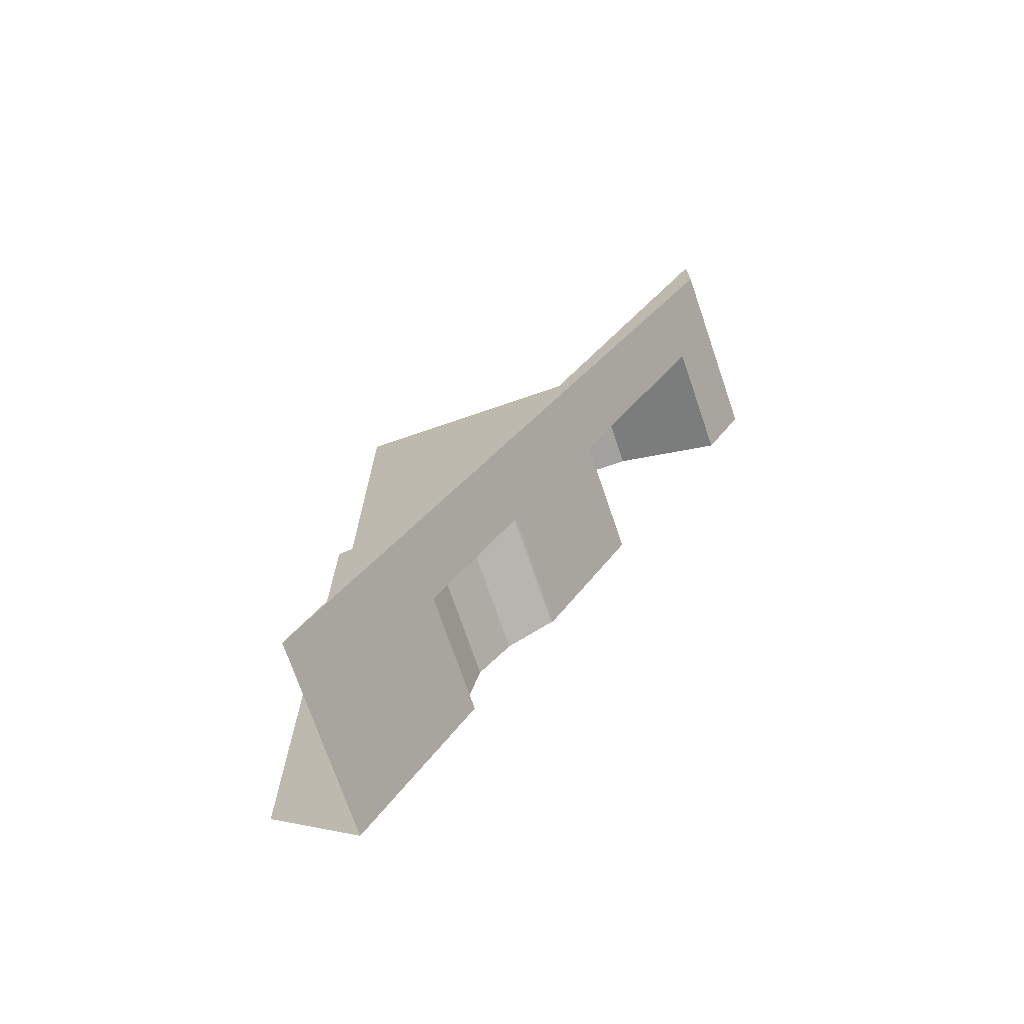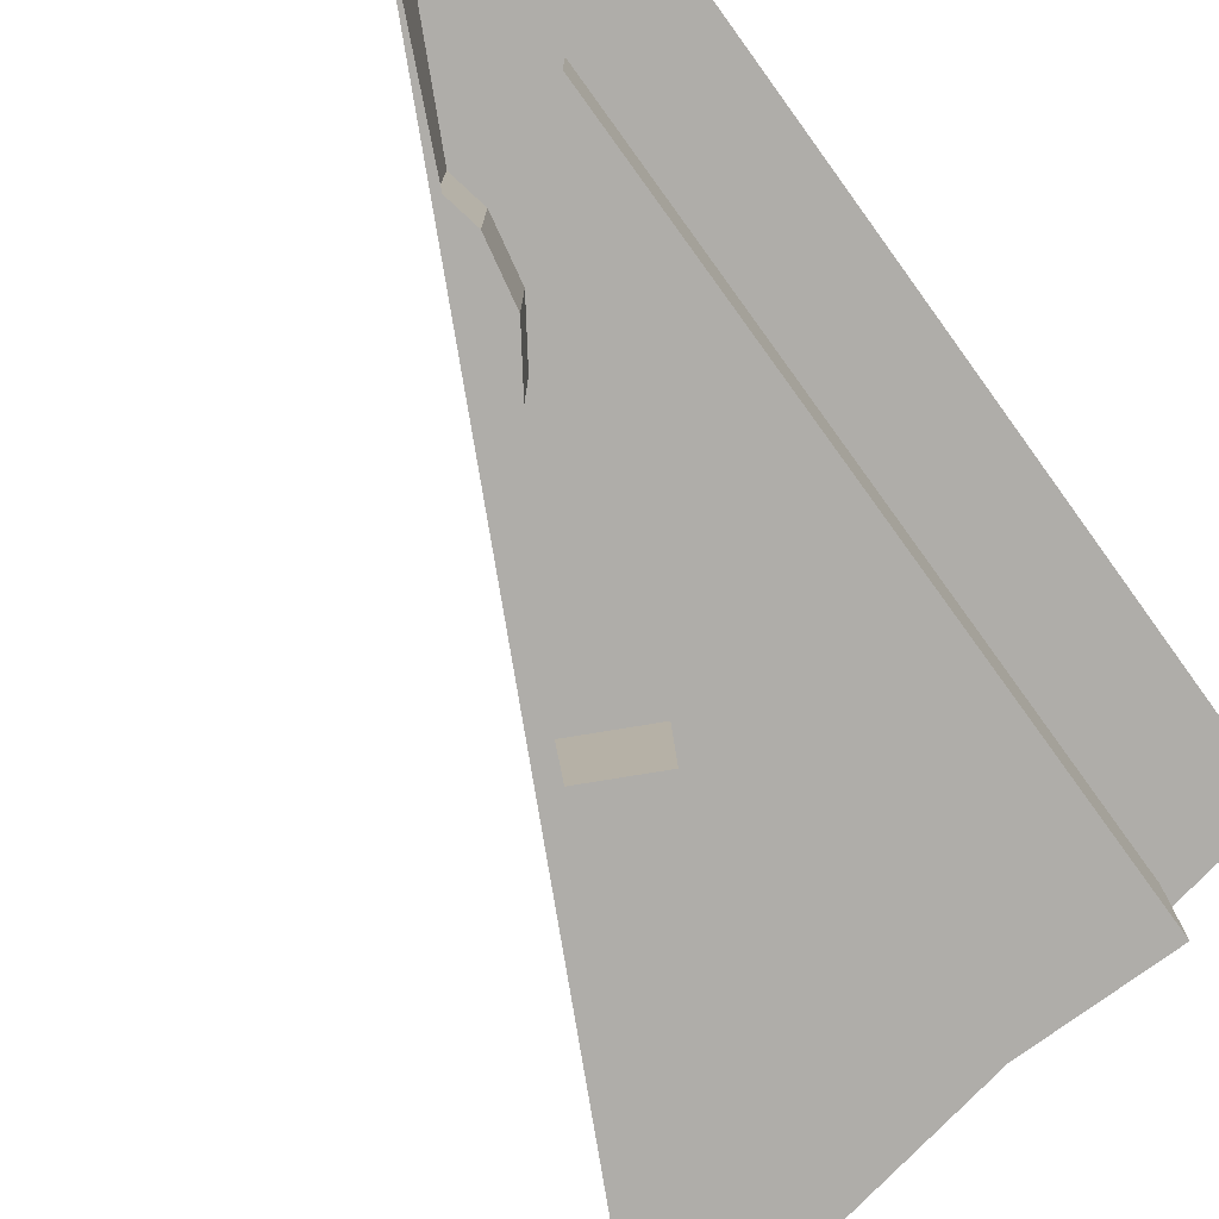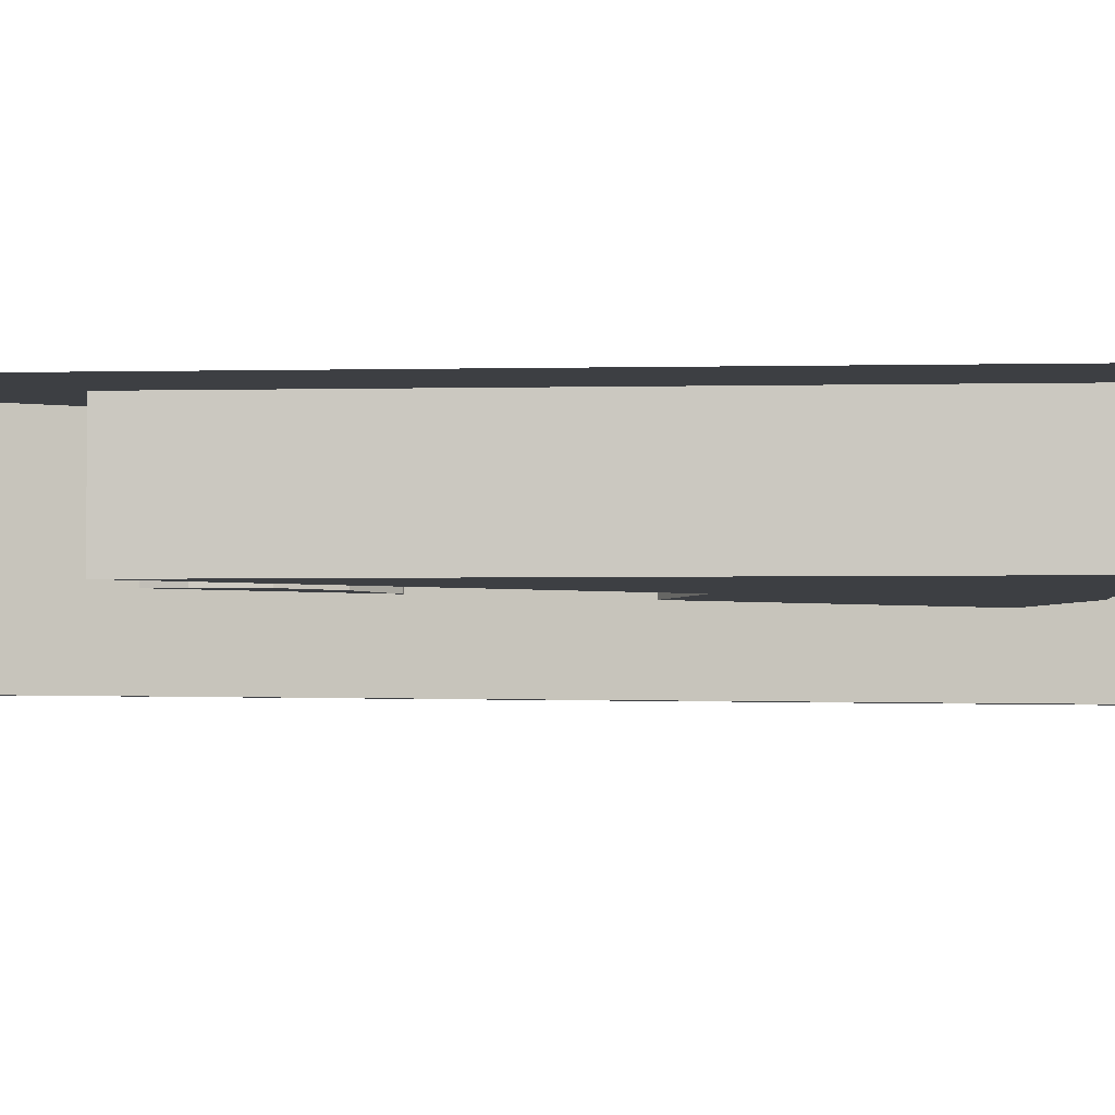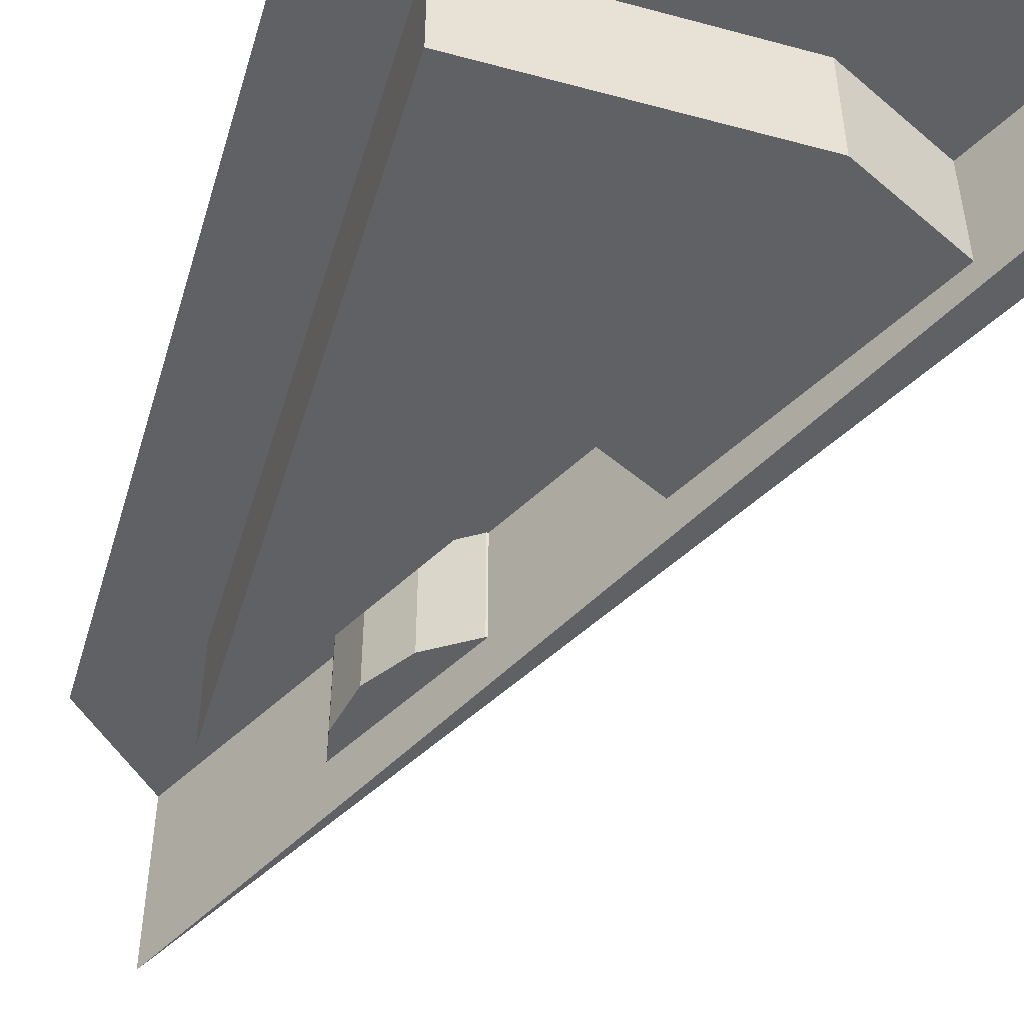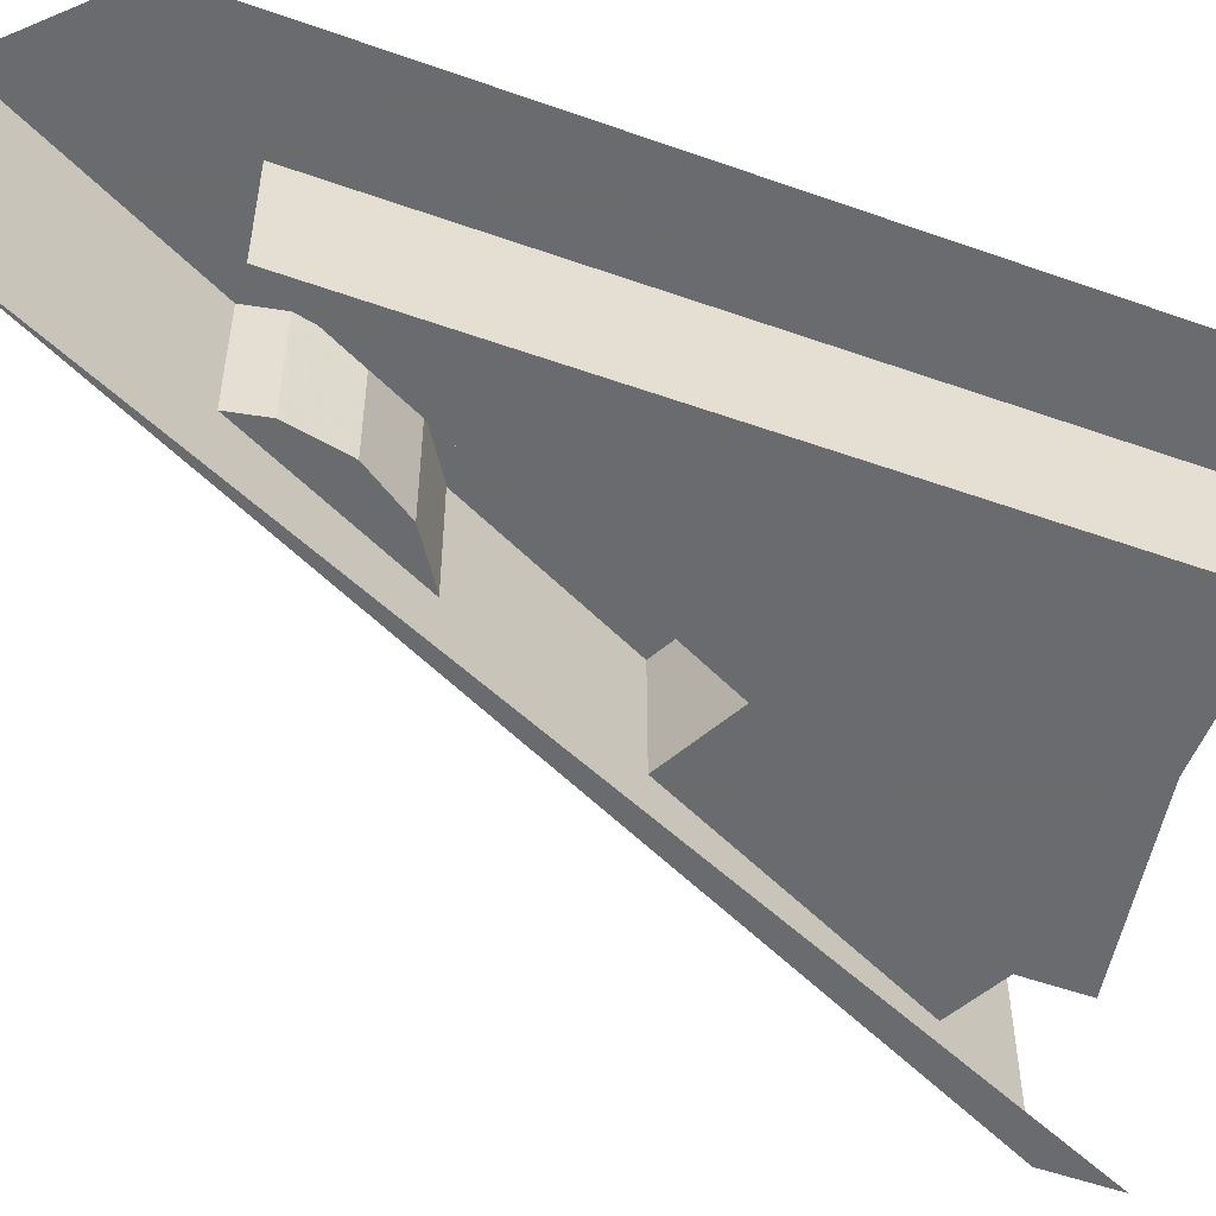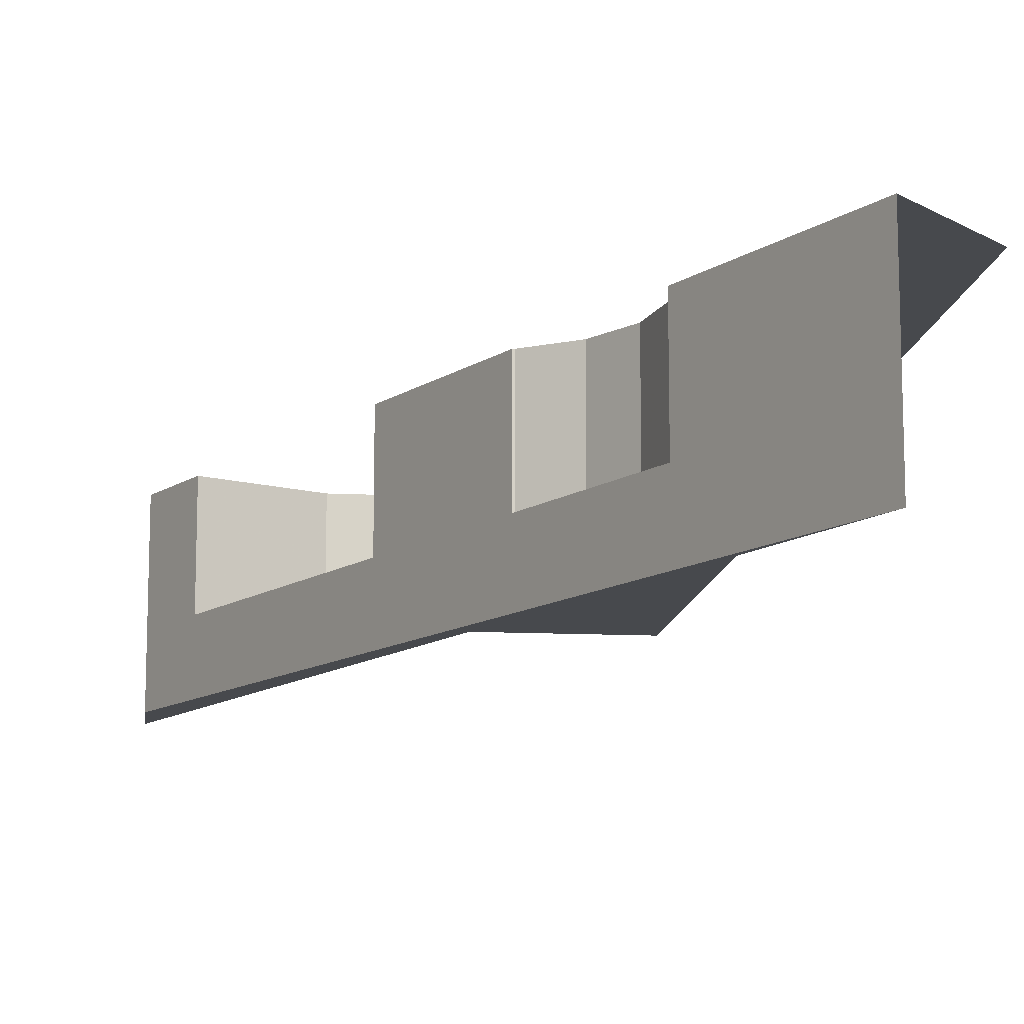
<metadata>
{"format":"obj","ext":"obj","renderer":"f3d","projection":"perspective","resolution":1024,"background":"white","views":[{"elev":-72.5,"azim":18.9,"up":"+Z"},{"elev":-77.3,"azim":-144.1,"up":"+Y"},{"elev":-3.8,"azim":-86.2,"up":"+Y"},{"elev":-48.8,"azim":-16.7,"up":"+Y"},{"elev":-53.3,"azim":-110.8,"up":"+Y"},{"elev":-12.2,"azim":173.2,"up":"+Y"}]}
</metadata>
<code>
v 0.8 0.4 0.8
v 1.925 0.4 1
v 1 0.4 0.8
v 1 0.4 0.8
v 1.925 0.4 1
v 1.607 0.4 0.8
v 1.607 0.4 0.8
v 1.925 0.4 1
v 1.925 0.4 0.85
v 1.841 0.4 0.683
v 0.8 0.4 0.8
v 1 0.4 0.8
v 1 0.4 -0.6
v 0.8 0.4 -0.8
v 1 0.4 -0.6
v 1 0.4 -1
v 0.8 0.4 -0.8
v 1 0.4 -0.6
v 1.2 0.4 -0.5
v 1.214 0.4 -0.5714
v 1 0.4 -1
v 1.223 0.4 -0.3852
v 1.2 0.4 -0.5
v 1 0.4 -0.6
v 1.407 0.4 0.215
v 1.223 0.4 -0.3852
v 1 0.4 -0.6
v 1.288 0.4 -0.2878
v 1.223 0.4 -0.3852
v 1.407 0.4 0.215
v 1.385 0.4 -0.2228
v 1.288 0.4 -0.2878
v 1.407 0.4 0.215
v 1.567 0.4 0.135
v 1.389 0.4 -0.2222
v 1.385 0.4 -0.2228
v 1.407 0.4 0.215
v 1.407 0.15 0.215
v 1.567 0.15 0.135
v 1.567 0.4 0.135
v 1.407 0.4 0.215
v 1 0.4 -0.6
v 1 0.15 -0.6
v 1 0.15 0.8
v 1 0.4 0.8
v 1.407 0.15 0.215
v 1 0.15 -0.6
v 1 0.4 -0.6
v 1.407 0.4 0.215
v 1.607 0.15 0.8
v 1.841 0.15 0.683
v 1.841 0.4 0.683
v 1.607 0.4 0.8
v 1.607 0.15 0.8
v 1.607 0.4 0.8
v 1 0.4 0.8
v 1 0.15 0.8
v 1.841 0.15 0.683
v 1.567 0.15 0.135
v 1.407 0.15 0.215
v 1.607 0.15 0.8
v 1.607 0.15 0.8
v 1.407 0.15 0.215
v 1 0.15 -0.6
v 1 0.15 0.8
v 1.389 0.15 -0.2222
v 1.385 0.15 -0.2228
v 1.385 0.4 -0.2228
v 1.389 0.4 -0.2222
v 1.385 0.4 -0.2228
v 1.385 0.15 -0.2228
v 1.288 0.15 -0.2878
v 1.288 0.4 -0.2878
v 1.288 0.4 -0.2878
v 1.288 0.15 -0.2878
v 1.223 0.15 -0.3852
v 1.223 0.4 -0.3852
v 1.223 0.4 -0.3852
v 1.223 0.15 -0.3852
v 1.2 0.15 -0.5
v 1.2 0.4 -0.5
v 1.214 0.4 -0.5714
v 1.2 0.4 -0.5
v 1.2 0.15 -0.5
v 1.214 0.15 -0.5714
v 1.385 0.15 -0.2228
v 1.389 0.15 -0.2222
v 1.214 0.15 -0.5714
v 1.2 0.15 -0.5
v 1.2 0.15 -0.5
v 1.223 0.15 -0.3852
v 1.288 0.15 -0.2878
v 1.385 0.15 -0.2228
v 1.214 0.4 -0.5714
v 1.214 0.15 -0.5714
v 1 0 -1
v 1 0.4 -1
v 1.389 0.15 -0.2222
v 1 0 -1
v 1.214 0.15 -0.5714
v 1.567 0.15 0.135
v 1.925 0 0.85
v 1 0 -1
v 1.389 0.15 -0.2222
v 1.567 0.15 0.135
v 1.389 0.15 -0.2222
v 1.389 0.4 -0.2222
v 1.567 0.4 0.135
v 1.841 0.15 0.683
v 1.925 0 0.85
v 1.567 0.15 0.135
v 1.841 0.4 0.683
v 1.925 0.4 0.85
v 1.925 0 0.85
v 1.841 0.15 0.683
v 1 0 -1
v 1.925 0 0.85
v 1.925 0 1
g mesh7178922
f 1 2 3
f 4 5 6
g mesh7178923
f 7 8 9
f 9 10 7
f 11 12 13
f 13 14 11
f 15 16 17
f 18 19 20
f 20 21 18
f 22 23 24
f 25 26 27
f 28 29 30
f 31 32 33
f 34 35 36
f 36 37 34
g mesh7178924
f 38 39 40
f 40 41 38
g mesh7178926
f 42 44 43
f 44 42 45
g mesh7178927
f 46 48 47
f 48 46 49
g mesh7178929
f 50 52 51
f 52 50 53
f 54 56 55
f 56 54 57
f 58 59 60
f 60 61 58
f 62 63 64
f 64 65 62
g mesh7178932
f 66 67 68
f 68 69 66
g mesh7178934
f 70 71 72
f 72 73 70
g mesh7178936
f 74 75 76
f 76 77 74
g mesh7178938
f 78 79 80
f 80 81 78
g mesh7178940
f 82 83 84
f 84 85 82
f 86 87 88
f 88 89 86
f 90 91 92
f 92 93 90
g mesh7178942
f 94 95 96
f 96 97 94
f 98 99 100
f 101 102 103
f 103 104 101
f 105 106 107
f 107 108 105
f 109 110 111
f 112 113 114
f 114 115 112
f 116 117 118

</code>
